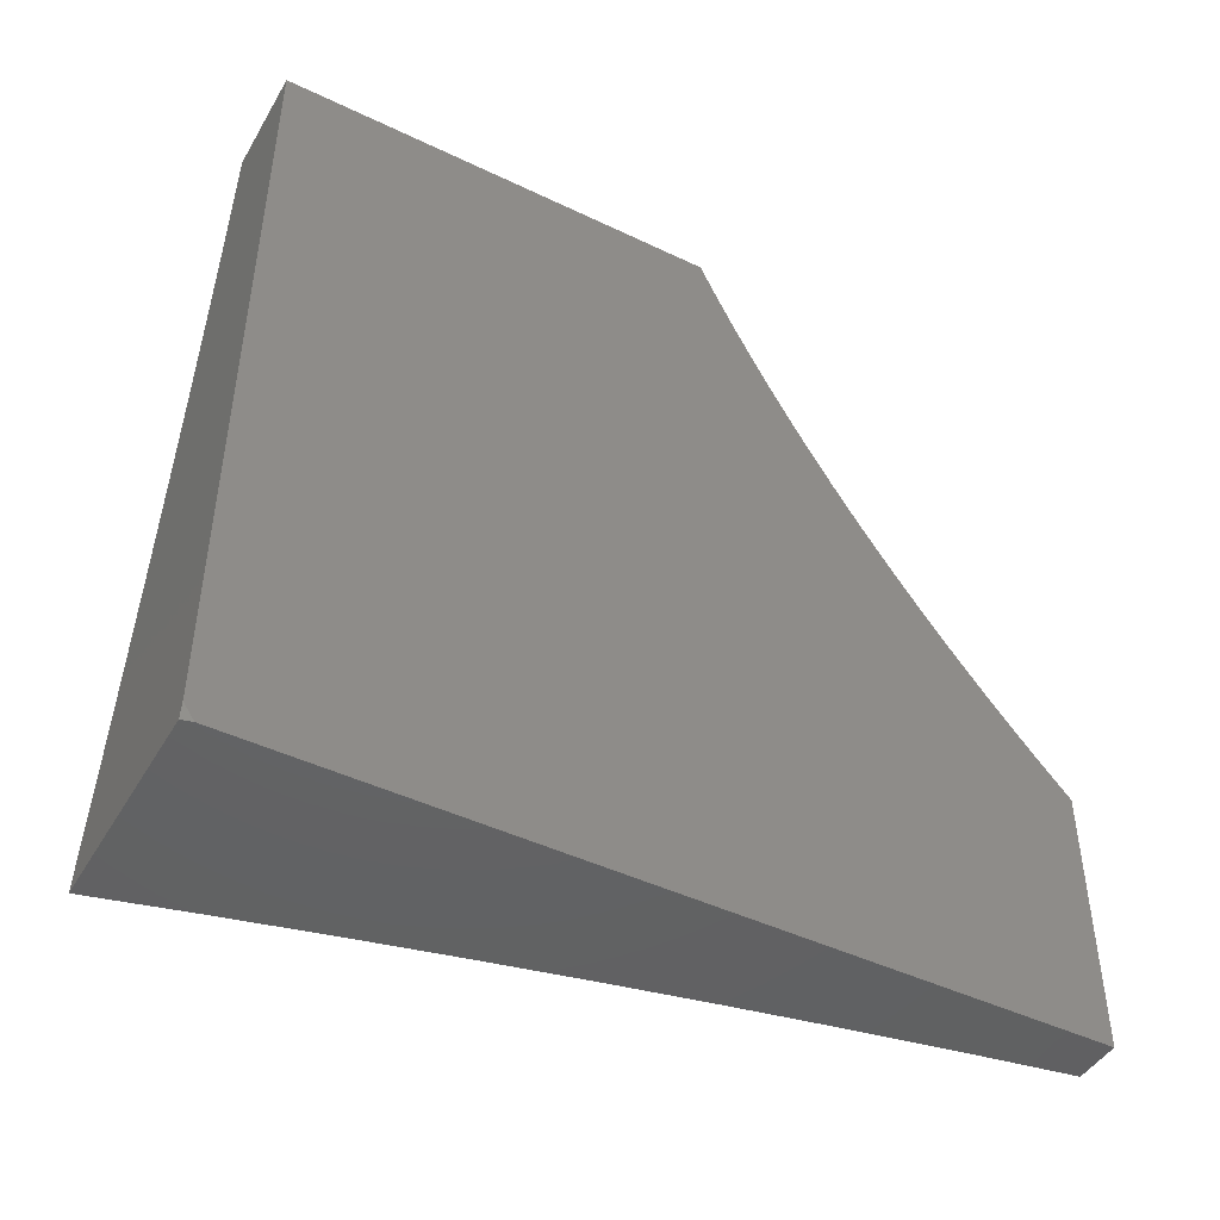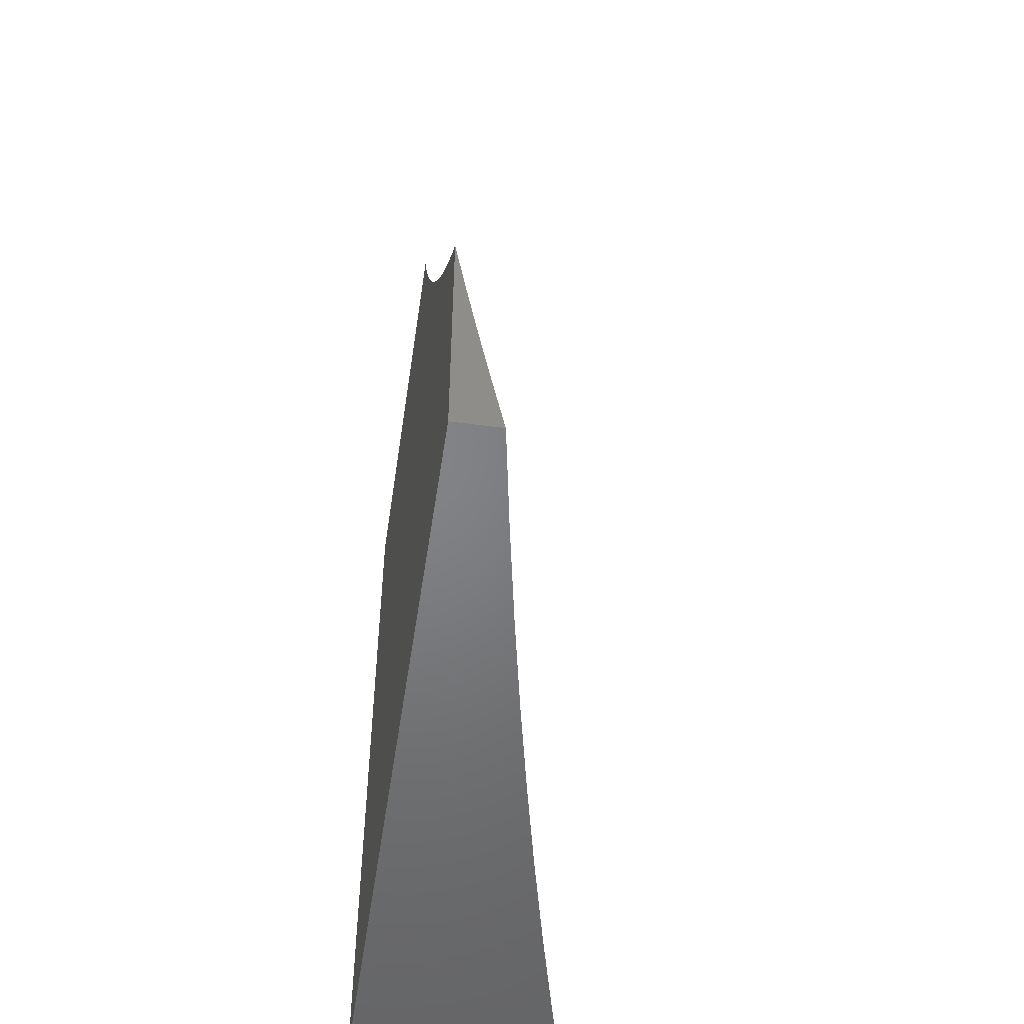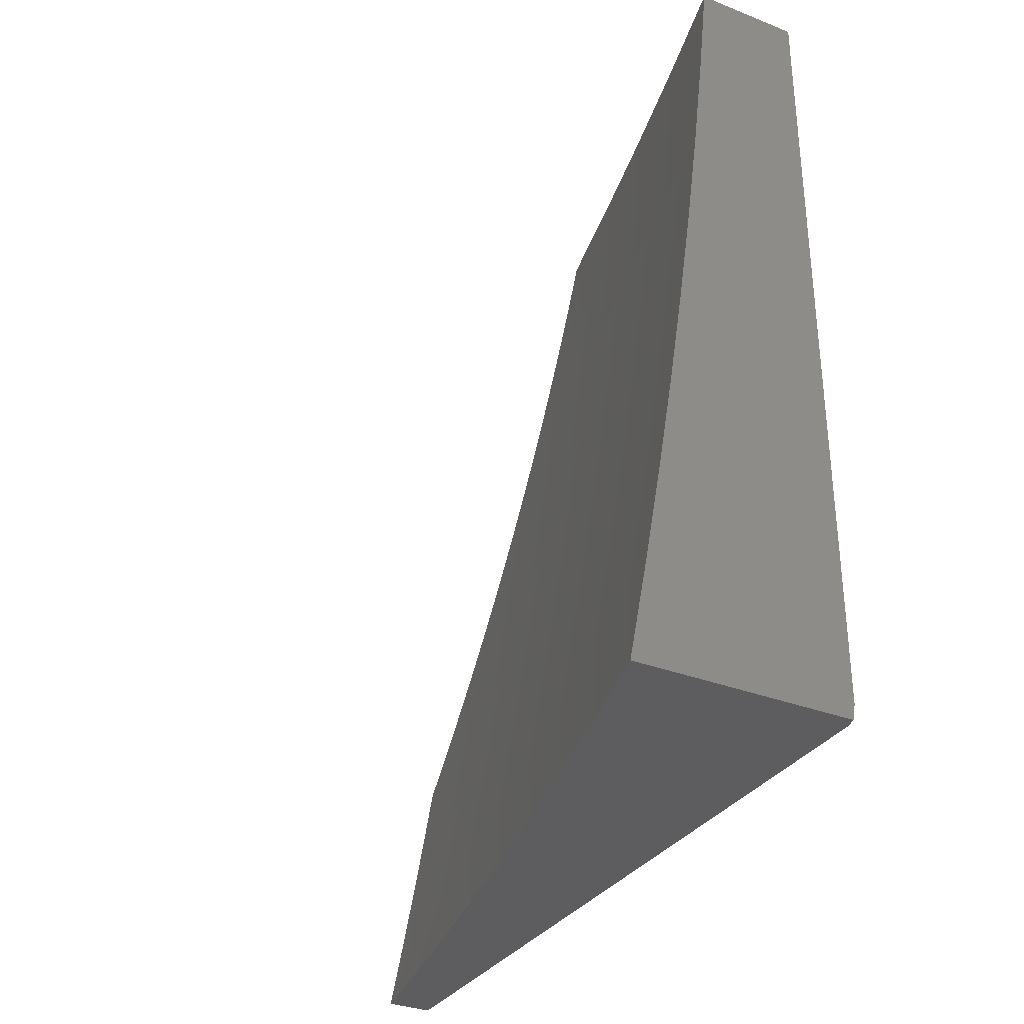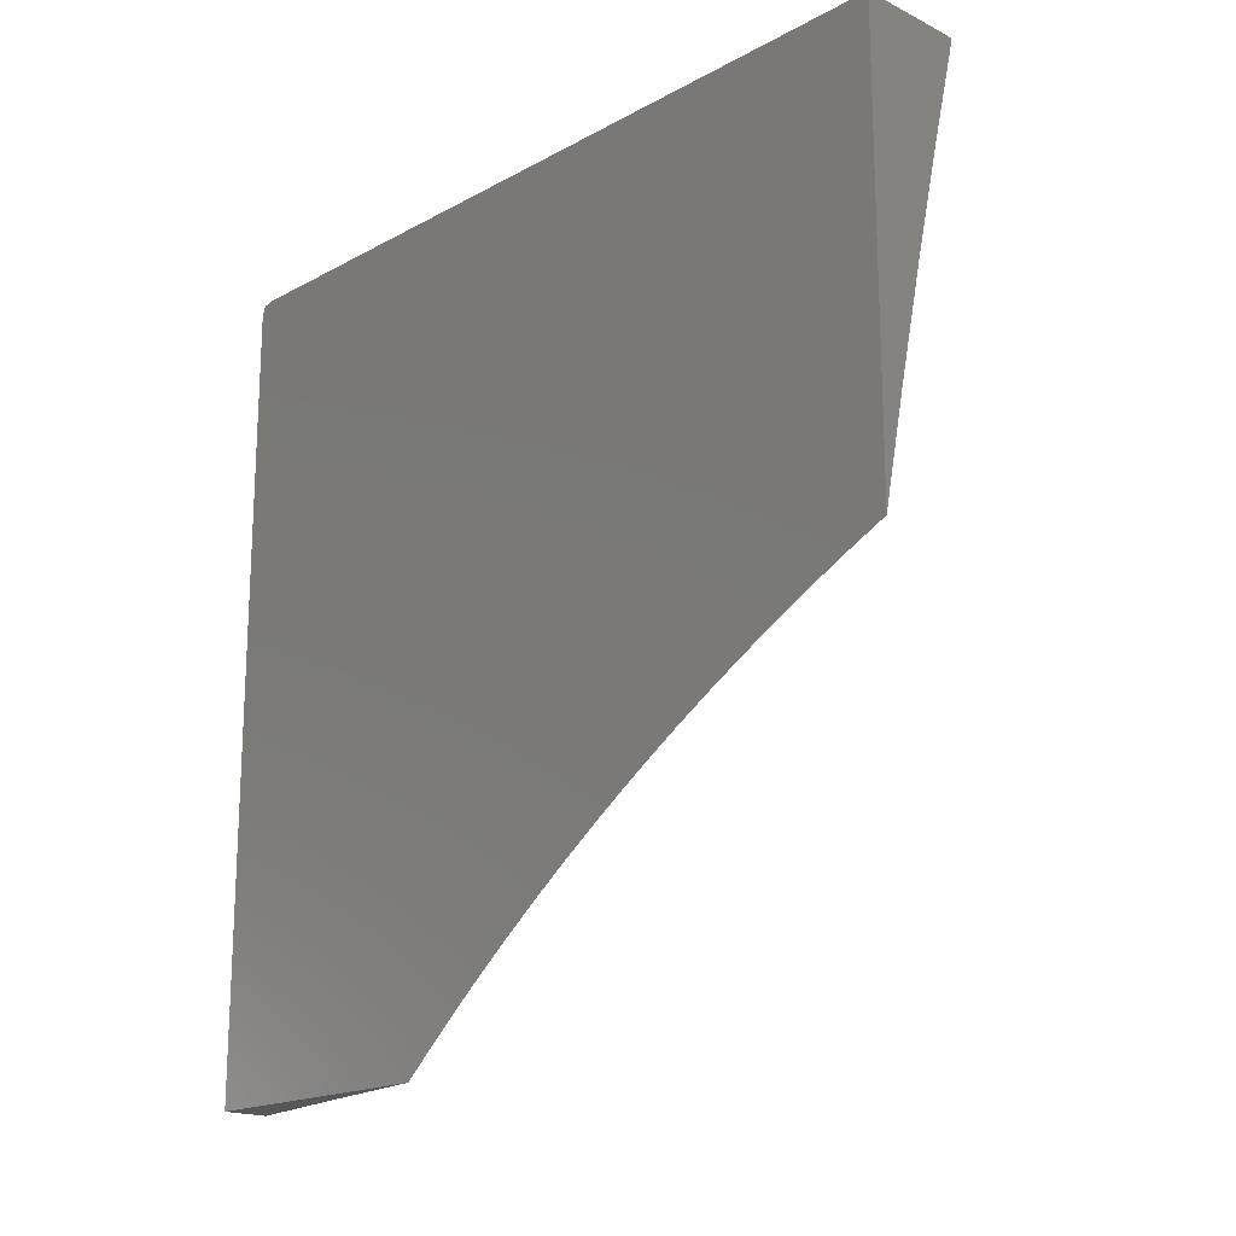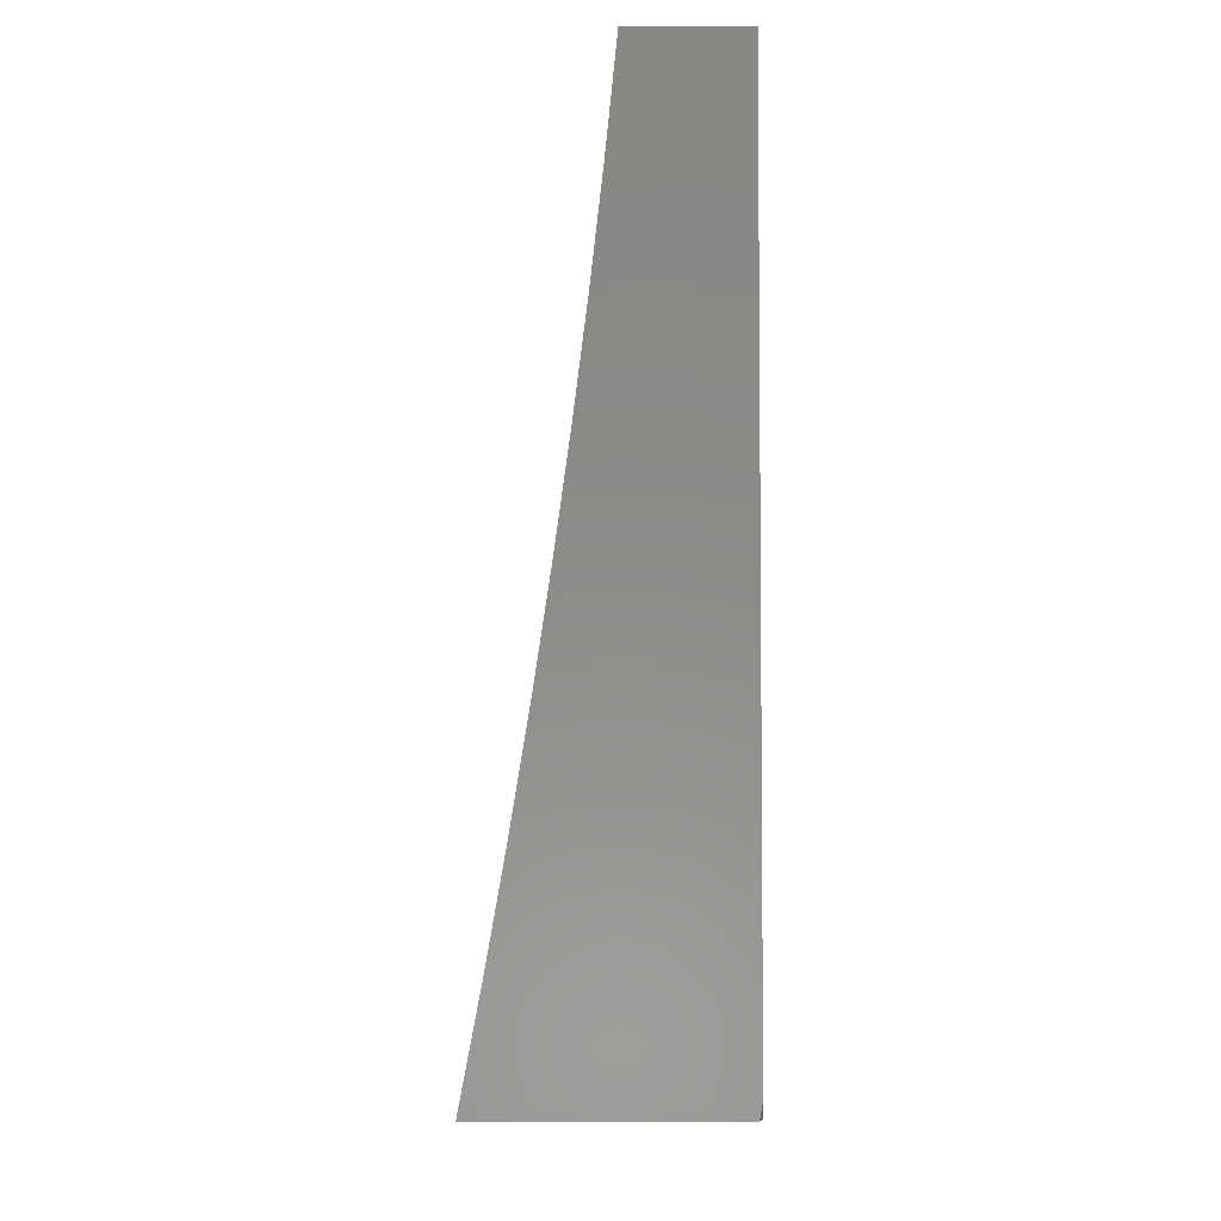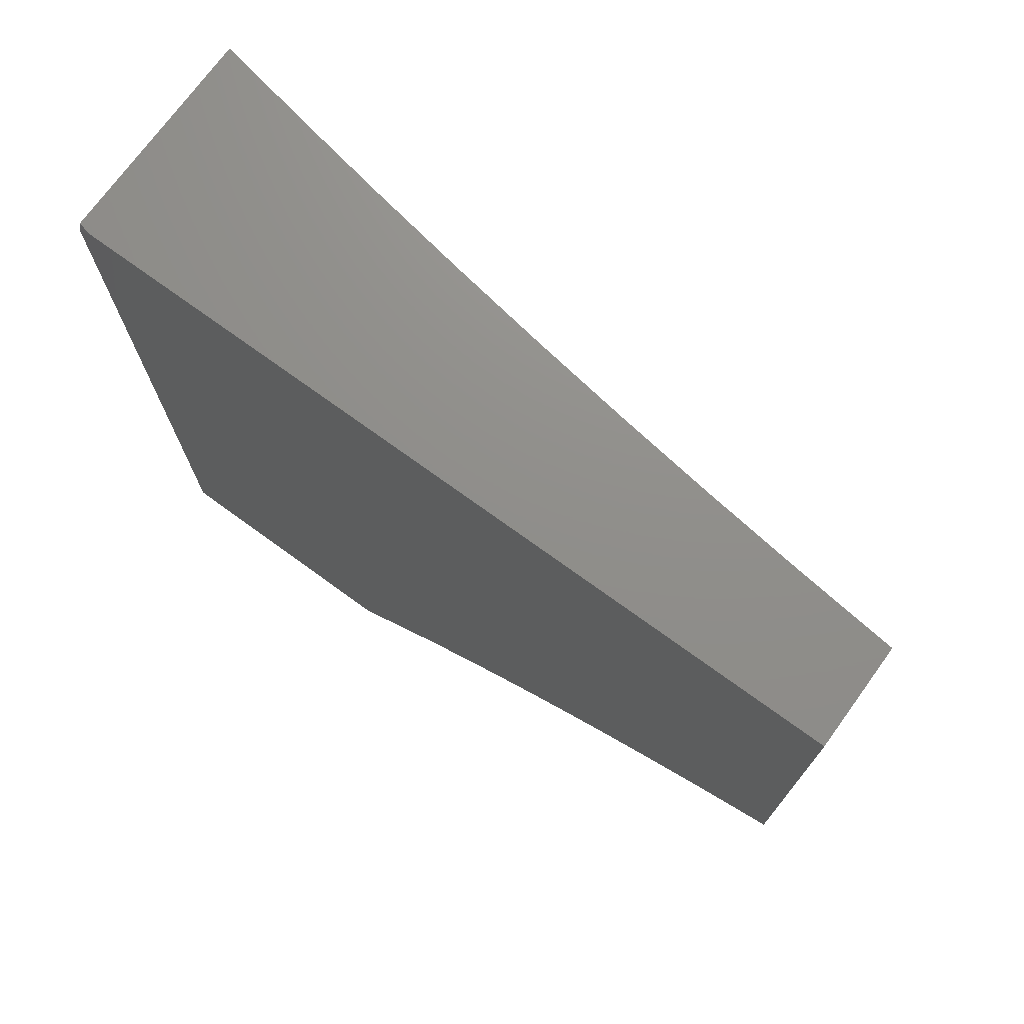
<metadata>
{"format":"stl","ext":"stl","renderer":"f3d","projection":"perspective","resolution":1024,"background":"white","views":[{"elev":-45.5,"azim":61.1,"up":"+Y"},{"elev":-51.3,"azim":171.6,"up":"+Y"},{"elev":-32.8,"azim":-28.4,"up":"+Y"},{"elev":-18.2,"azim":136.3,"up":"+Z"},{"elev":-4.9,"azim":0.1,"up":"+Y"},{"elev":73.2,"azim":126.0,"up":"+Z"}]}
</metadata>
<code>
# stl→obj: 180 verts, 356 faces
v 11 -1.635 2.034
v 11 -1.673 2
v 11 -1.649 2.031
v 10.99 -1.755 2
v 10.98 -1.779 2.031
v 10.97 -1.837 2
v 10.95 -1.908 2.031
v 10.96 -1.918 2
v 10.94 -2 2
v 10.95 -1.907 2.062
v 10.92 -2 2.126
v 10.94 -1.906 2.093
v 10.94 -1.905 2.125
v 10.97 -1.777 2.093
v 10.96 -1.776 2.125
v 10.99 -1.648 2.093
v 10.98 -1.647 2.125
v 11 -1.597 2.068
v 11 -1.558 2.1
v 10.98 -1.646 2.156
v 11 -1.519 2.132
v 11 -1.518 2.156
v 11 -1.479 2.163
v 10.99 -1.518 2.187
v 10.98 -1.517 2.218
v 10.97 -1.644 2.218
v 10.96 -1.643 2.249
v 10.94 -1.772 2.249
v 10.93 -1.771 2.281
v 10.91 -1.9 2.281
v 10.9 -1.899 2.312
v 10.9 -2 2.252
v 10.87 -2 2.377
v 10.93 -1.904 2.187
v 10.93 -1.905 2.156
v 10.85 -2 2.502
v 10.88 -1.895 2.437
v 10.89 -1.896 2.405
v 10.89 -1.897 2.374
v 10.91 -1.768 2.374
v 10.92 -1.769 2.343
v 10.94 -1.641 2.343
v 10.95 -1.642 2.312
v 10.97 -1.514 2.312
v 10.97 -1.515 2.281
v 10.99 -1.386 2.281
v 11 -1.387 2.249
v 11 -1.355 2.252
v 11 -1.397 2.223
v 10.82 -2 2.627
v 10.85 -1.891 2.562
v 10.86 -1.892 2.53
v 10.87 -1.893 2.499
v 10.89 -1.764 2.499
v 10.89 -1.765 2.468
v 10.92 -1.637 2.468
v 10.92 -1.638 2.437
v 10.94 -1.511 2.437
v 10.95 -1.511 2.405
v 10.97 -1.383 2.405
v 10.97 -1.383 2.374
v 10.99 -1.256 2.374
v 10.99 -1.256 2.343
v 11 -1.226 2.332
v 11 -1.27 2.306
v 10.79 -2 2.752
v 10.82 -1.886 2.687
v 10.84 -1.888 2.624
v 10.88 -1.762 2.562
v 10.88 -1.763 2.53
v 10.9 -1.635 2.53
v 10.91 -1.636 2.499
v 10.93 -1.509 2.499
v 10.94 -1.51 2.468
v 10.95 -1.381 2.468
v 10.96 -1.382 2.437
v 10.98 -1.254 2.437
v 10.98 -1.255 2.405
v 11 -1.128 2.405
v 11 -1.137 2.382
v 11 -1.092 2.405
v 10.99 -1.127 2.437
v 11 -1.046 2.428
v 10.98 -1.126 2.468
v 11 -1 2.449
v 10.98 -1.126 2.499
v 10.97 -1.125 2.53
v 10.96 -1.252 2.53
v 10.95 -1.251 2.562
v 10.93 -1.379 2.562
v 10.92 -1.377 2.624
v 10.9 -1.505 2.624
v 10.89 -1.503 2.687
v 10.87 -1.63 2.687
v 10.85 -1.628 2.749
v 10.83 -1.755 2.749
v 10.82 -1.753 2.812
v 10.8 -1.881 2.812
v 10.78 -1.878 2.875
v 10.76 -2 2.876
v 10.77 -1.875 2.937
v 10.73 -2 3
v 10.75 -1.876 3
v 10.81 -1.883 2.749
v 10.85 -1.758 2.687
v 10.86 -1.76 2.624
v 10.88 -1.632 2.624
v 10.9 -1.634 2.562
v 10.92 -1.507 2.562
v 10.92 -1.508 2.53
v 10.94 -1.379 2.53
v 10.95 -1.38 2.499
v 10.96 -1.253 2.499
v 10.97 -1.254 2.468
v 10.77 -1.751 3
v 10.79 -1.748 2.937
v 10.8 -1.751 2.875
v 10.82 -1.623 2.875
v 10.84 -1.625 2.812
v 10.86 -1.499 2.812
v 10.87 -1.501 2.749
v 10.89 -1.373 2.749
v 10.91 -1.375 2.687
v 10.92 -1.248 2.687
v 10.94 -1.25 2.624
v 10.95 -1.123 2.624
v 10.96 -1.124 2.562
v 10.97 -1 2.588
v 10.79 -1.627 3
v 10.81 -1.621 2.937
v 10.84 -1.496 2.875
v 10.88 -1.371 2.812
v 10.91 -1.246 2.749
v 10.94 -1.122 2.687
v 10.81 -1.502 3
v 10.83 -1.494 2.937
v 10.86 -1.369 2.875
v 10.89 -1.245 2.812
v 10.92 -1.12 2.749
v 10.94 -1 2.725
v 10.83 -1.377 3
v 10.85 -1.367 2.937
v 10.88 -1.243 2.875
v 10.91 -1.118 2.812
v 10.84 -1.251 3
v 10.86 -1.241 2.937
v 10.89 -1.117 2.875
v 10.91 -1 2.863
v 10.86 -1.126 3
v 10.88 -1.115 2.937
v 10.87 -1 3
v 11 -1.182 2.358
v 11 -1.313 2.279
v 10.98 -1.385 2.312
v 10.98 -1.384 2.343
v 10.98 -1.516 2.249
v 11 -1.438 2.194
v 10.99 -1.649 2.062
v 10.97 -1.778 2.062
v 10.96 -1.775 2.156
v 10.95 -1.774 2.187
v 10.97 -1.645 2.187
v 10.94 -1.773 2.218
v 10.92 -1.902 2.249
v 10.92 -1.903 2.218
v 10.93 -1.77 2.312
v 10.95 -1.643 2.281
v 10.9 -1.898 2.343
v 10.91 -1.767 2.405
v 10.94 -1.64 2.374
v 10.93 -1.639 2.405
v 10.95 -1.512 2.374
v 10.9 -1.766 2.437
v 10.87 -1.894 2.468
v 10.96 -1.513 2.343
v 11 -1.981 3
v 11 -2 3
v 11 -2 2.987
v 11 -2 2
v 11 -1 3
f 1 2 3
f 3 2 4
f 3 4 5
f 5 4 6
f 5 6 7
f 7 6 8
f 7 8 9
f 7 9 10
f 10 9 11
f 10 11 12
f 12 11 13
f 12 13 14
f 14 13 15
f 14 15 16
f 16 15 17
f 16 17 18
f 18 17 19
f 19 17 20
f 19 20 21
f 21 20 22
f 21 22 23
f 23 22 24
f 23 24 25
f 25 24 26
f 25 26 27
f 27 26 28
f 27 28 29
f 29 28 30
f 29 30 31
f 31 30 32
f 31 32 33
f 32 34 11
f 11 34 35
f 11 35 13
f 13 35 15
f 36 37 33
f 33 37 38
f 33 38 39
f 39 38 40
f 39 40 41
f 41 40 42
f 41 42 43
f 43 42 44
f 43 44 45
f 45 44 46
f 45 46 47
f 47 46 48
f 47 48 49
f 50 51 36
f 36 51 52
f 36 52 53
f 53 52 54
f 53 54 55
f 55 54 56
f 55 56 57
f 57 56 58
f 57 58 59
f 59 58 60
f 59 60 61
f 61 60 62
f 61 62 63
f 63 62 64
f 63 64 65
f 66 67 50
f 50 67 68
f 50 68 51
f 51 68 69
f 51 69 70
f 70 69 71
f 70 71 72
f 72 71 73
f 72 73 74
f 74 73 75
f 74 75 76
f 76 75 77
f 76 77 78
f 78 77 79
f 78 79 80
f 80 79 81
f 81 79 82
f 81 82 83
f 83 82 84
f 83 84 85
f 85 84 86
f 85 86 87
f 87 86 88
f 87 88 89
f 89 88 90
f 89 90 91
f 91 90 92
f 91 92 93
f 93 92 94
f 93 94 95
f 95 94 96
f 95 96 97
f 97 96 98
f 97 98 99
f 99 98 100
f 99 100 101
f 101 100 102
f 101 102 103
f 100 98 66
f 66 98 104
f 66 104 67
f 67 104 105
f 67 105 106
f 106 105 107
f 106 107 108
f 108 107 109
f 108 109 110
f 110 109 111
f 110 111 112
f 112 111 113
f 112 113 114
f 114 113 84
f 114 84 82
f 103 115 101
f 101 115 116
f 101 116 117
f 117 116 118
f 117 118 119
f 119 118 120
f 119 120 121
f 121 120 122
f 121 122 123
f 123 122 124
f 123 124 125
f 125 124 126
f 125 126 127
f 127 126 128
f 127 128 87
f 87 128 85
f 115 129 116
f 116 129 130
f 116 130 118
f 118 130 131
f 118 131 120
f 120 131 132
f 120 132 122
f 122 132 133
f 122 133 124
f 124 133 134
f 124 134 126
f 126 134 128
f 129 135 130
f 130 135 136
f 130 136 131
f 131 136 137
f 131 137 132
f 132 137 138
f 132 138 133
f 133 138 139
f 133 139 134
f 134 139 140
f 134 140 128
f 135 141 136
f 136 141 142
f 136 142 137
f 137 142 143
f 137 143 138
f 138 143 144
f 138 144 139
f 139 144 140
f 141 145 142
f 142 145 146
f 142 146 143
f 143 146 147
f 143 147 144
f 144 147 148
f 144 148 140
f 145 149 146
f 146 149 150
f 146 150 147
f 147 150 148
f 149 151 150
f 150 151 148
f 80 152 78
f 78 152 62
f 78 62 60
f 152 64 62
f 153 154 65
f 65 154 155
f 65 155 63
f 63 155 61
f 154 153 46
f 46 153 48
f 47 49 156
f 156 49 157
f 156 157 25
f 25 157 23
f 16 18 158
f 158 18 1
f 158 1 3
f 158 3 159
f 159 3 5
f 159 5 10
f 10 5 7
f 16 158 14
f 14 158 159
f 14 159 12
f 12 159 10
f 20 17 160
f 160 17 15
f 160 15 35
f 160 161 20
f 20 161 162
f 20 162 22
f 22 162 24
f 161 163 162
f 162 163 26
f 162 26 24
f 35 34 160
f 160 34 161
f 26 163 28
f 28 163 164
f 28 164 30
f 30 164 32
f 163 161 165
f 165 161 34
f 165 34 32
f 29 166 167
f 167 166 43
f 167 43 45
f 43 166 41
f 41 166 168
f 41 168 39
f 39 168 33
f 168 166 31
f 31 166 29
f 40 169 170
f 170 169 171
f 170 171 172
f 172 171 59
f 172 59 61
f 169 173 171
f 171 173 57
f 171 57 59
f 40 38 169
f 169 38 37
f 169 37 173
f 173 37 174
f 173 174 55
f 55 174 53
f 173 55 57
f 56 54 72
f 72 54 70
f 51 70 52
f 52 70 54
f 71 69 108
f 108 69 106
f 67 106 68
f 68 106 69
f 107 105 94
f 94 105 96
f 98 96 104
f 104 96 105
f 95 97 119
f 119 97 117
f 101 117 99
f 99 117 97
f 93 95 121
f 121 95 119
f 109 107 92
f 92 107 94
f 73 71 110
f 110 71 108
f 58 56 74
f 74 56 72
f 40 170 42
f 42 170 175
f 42 175 44
f 44 175 154
f 44 154 46
f 175 170 172
f 29 167 27
f 27 167 156
f 27 156 25
f 156 167 45
f 32 164 165
f 165 164 163
f 33 168 31
f 36 53 174
f 174 37 36
f 91 93 123
f 123 93 121
f 111 109 90
f 90 109 92
f 75 73 112
f 112 73 110
f 60 58 76
f 76 58 74
f 61 155 172
f 172 155 175
f 155 154 175
f 47 156 45
f 89 91 125
f 125 91 123
f 113 111 88
f 88 111 90
f 77 75 114
f 114 75 112
f 78 60 76
f 87 89 127
f 127 89 125
f 84 113 86
f 86 113 88
f 79 77 82
f 82 77 114
f 176 177 178
f 9 8 179
f 179 8 6
f 179 6 4
f 4 2 179
f 102 100 177
f 177 100 66
f 177 66 50
f 50 36 177
f 177 36 178
f 178 36 33
f 178 33 32
f 178 32 179
f 179 32 11
f 179 11 9
f 151 149 180
f 180 149 145
f 180 145 176
f 176 145 141
f 176 141 135
f 176 135 177
f 177 135 129
f 177 129 115
f 115 103 177
f 177 103 102
f 85 128 180
f 180 128 140
f 180 140 148
f 148 151 180
f 2 1 179
f 179 1 18
f 179 18 19
f 179 19 178
f 178 19 21
f 178 21 23
f 23 157 178
f 178 157 176
f 176 157 49
f 176 49 48
f 48 153 176
f 176 153 65
f 176 65 64
f 176 64 180
f 180 64 152
f 180 152 80
f 80 81 180
f 180 81 83
f 180 83 85

</code>
